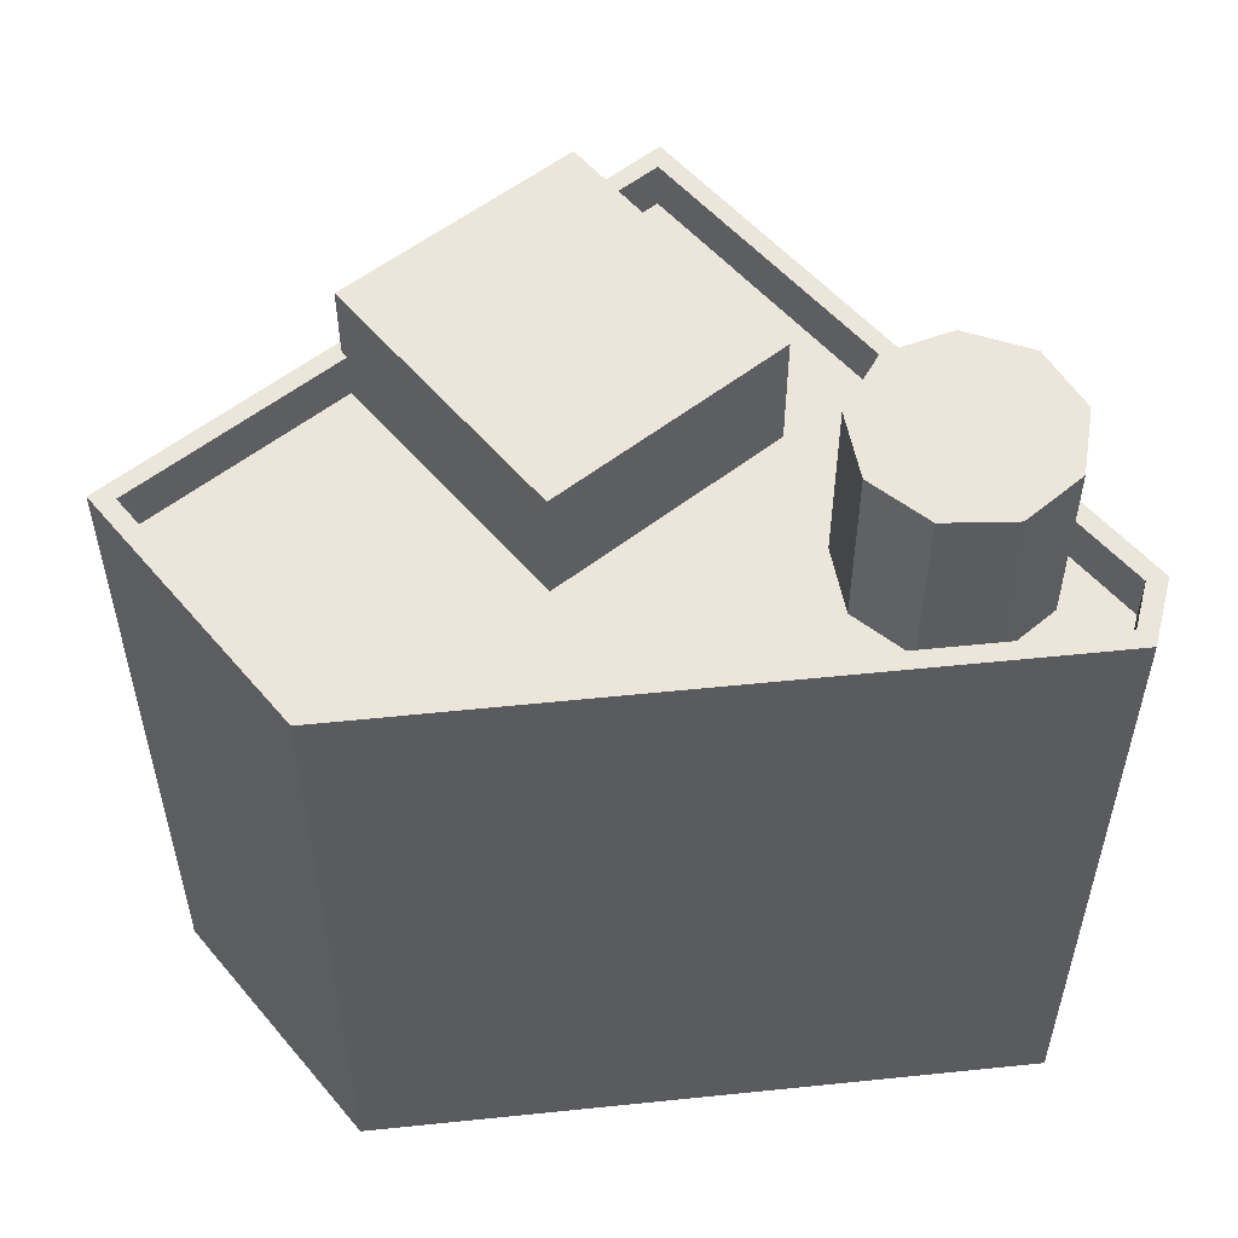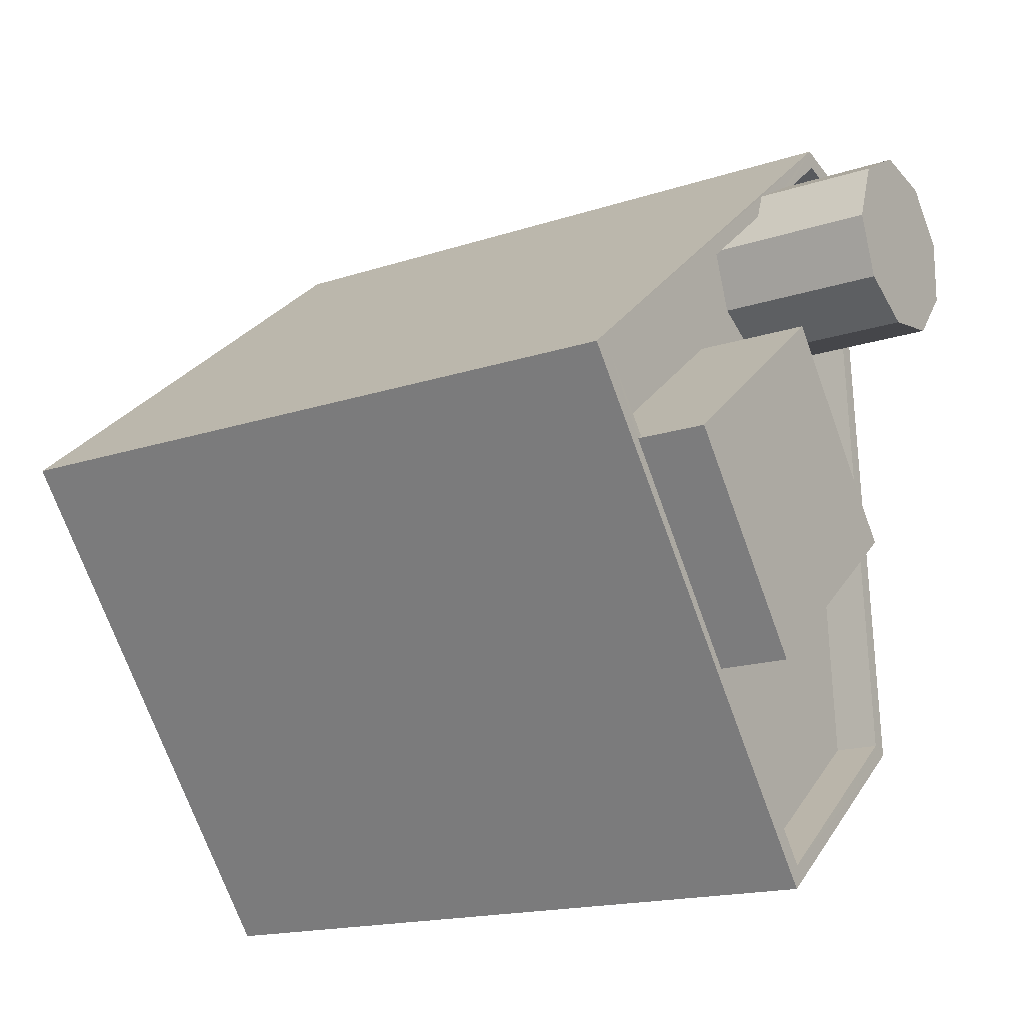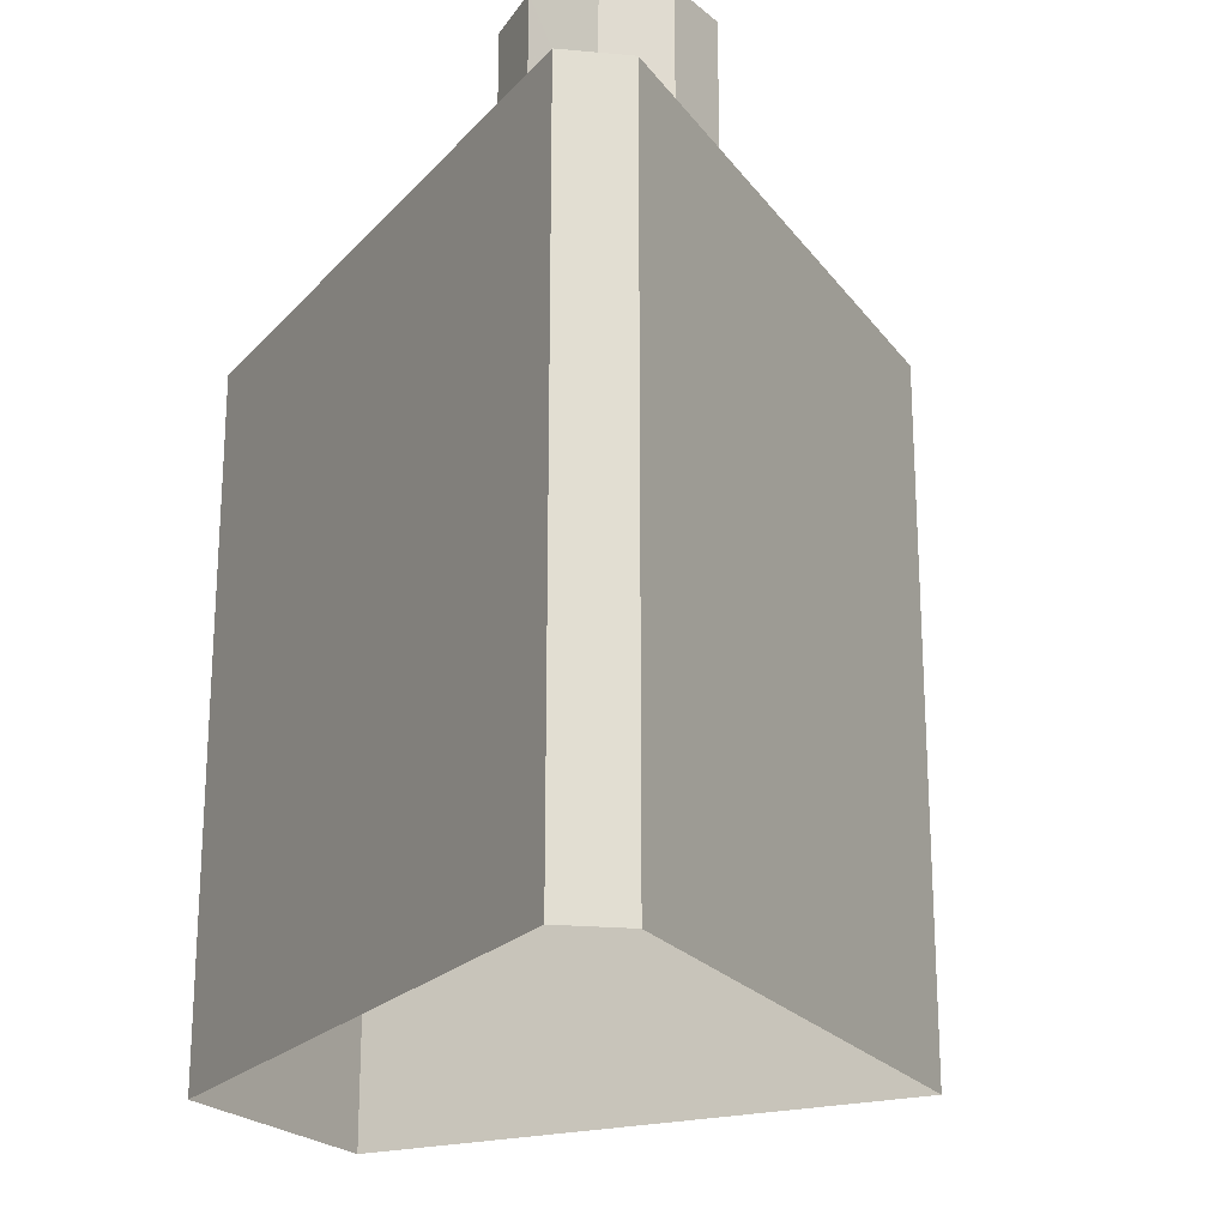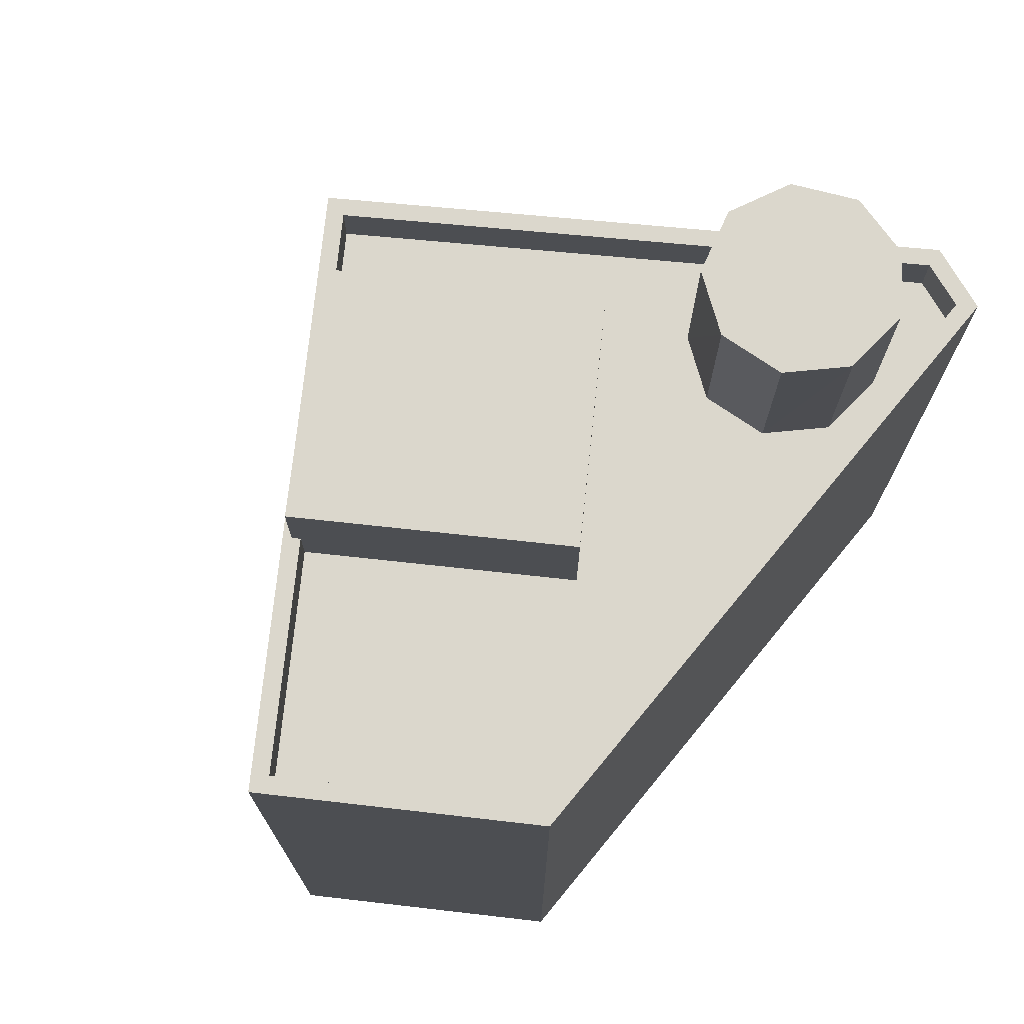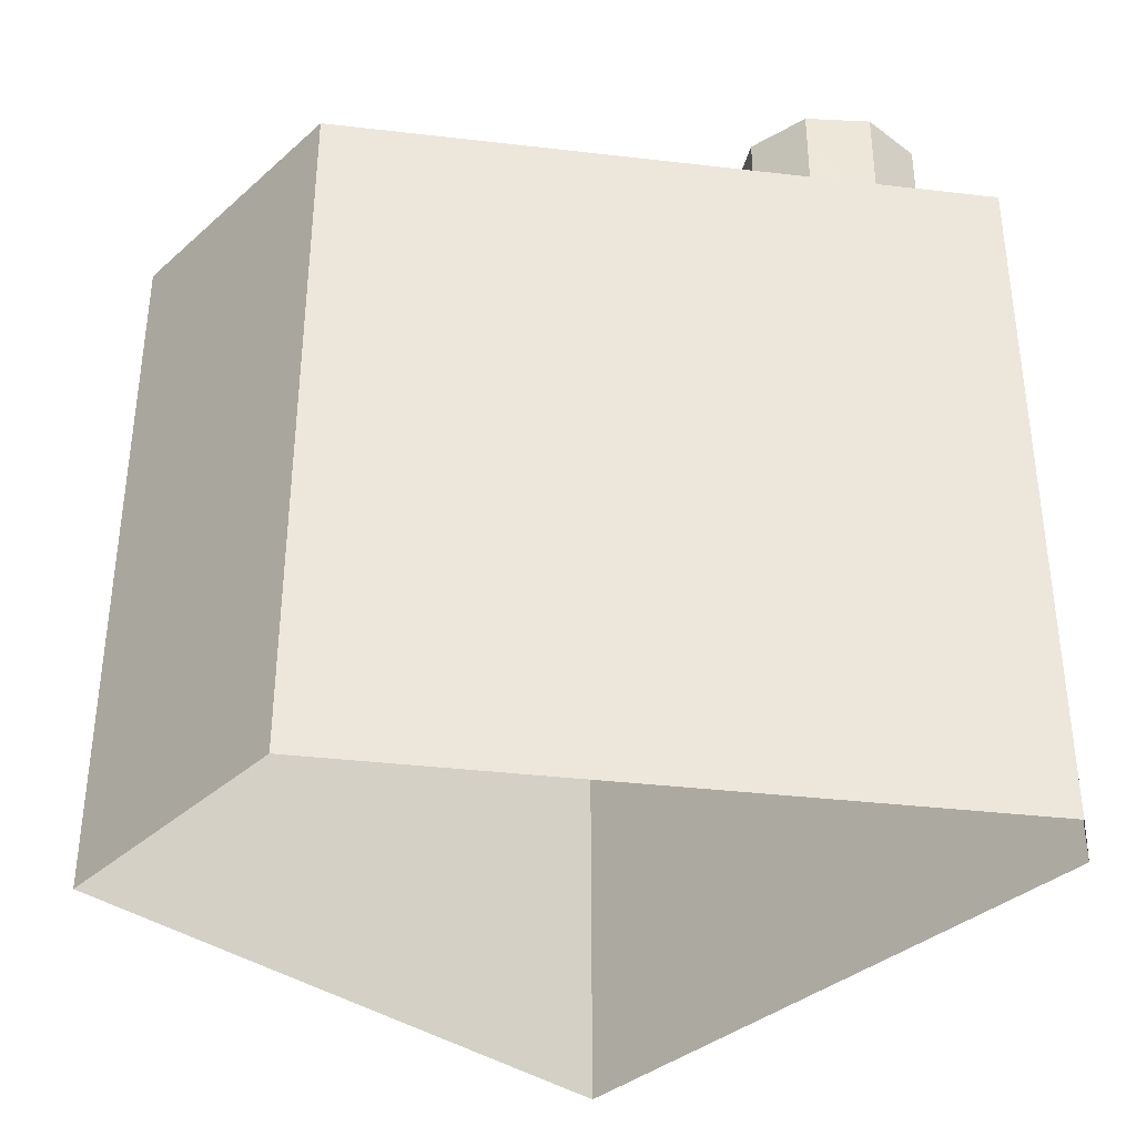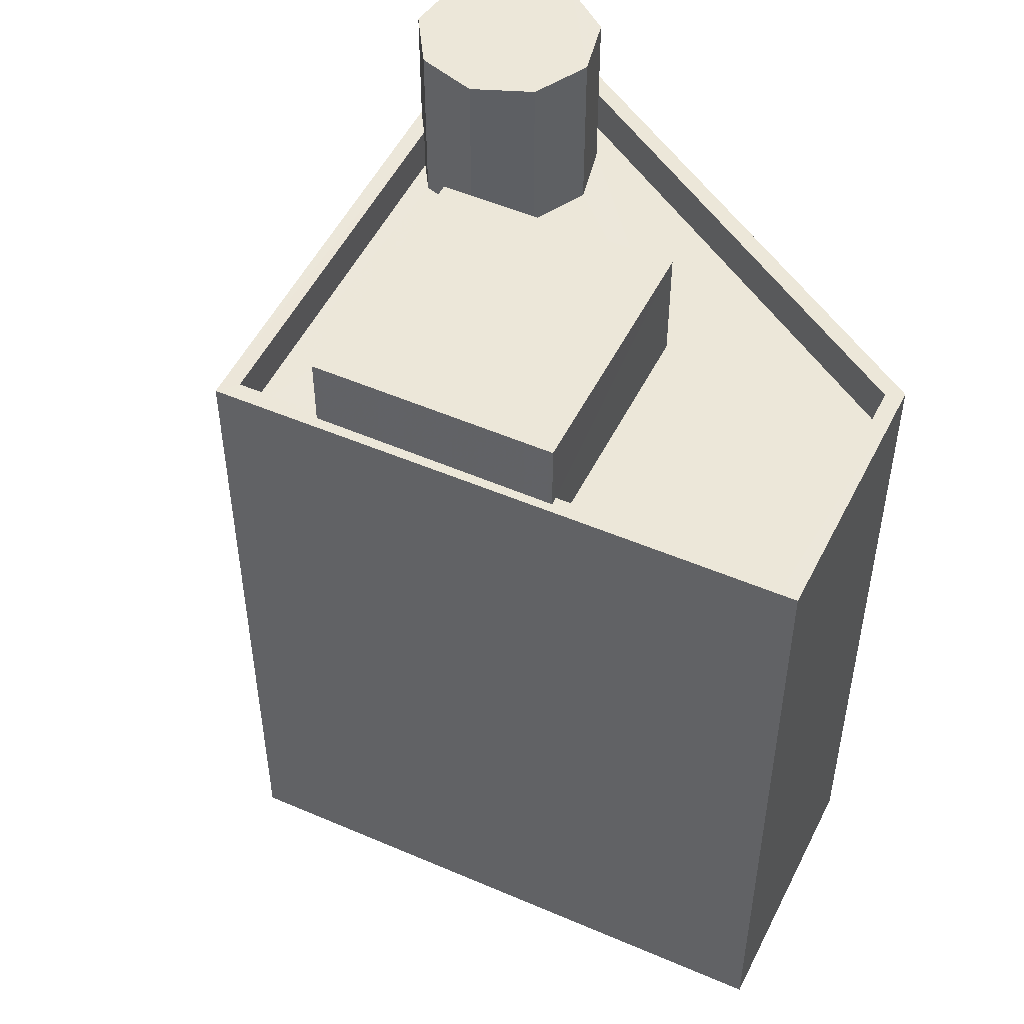
<metadata>
{"format":"obj","ext":"obj","renderer":"f3d","projection":"perspective","resolution":1024,"background":"white","views":[{"elev":55.0,"azim":88.7,"up":"+Z"},{"elev":-17.0,"azim":-56.4,"up":"+Y"},{"elev":-21.7,"azim":155.3,"up":"+Z"},{"elev":73.3,"azim":44.4,"up":"+Z"},{"elev":-37.2,"azim":86.4,"up":"+Z"},{"elev":50.1,"azim":-26.1,"up":"+Z"}]}
</metadata>
<code>
v -1.256e+04 -3.779e+04 22.61
v -1.257e+04 -3.778e+04 22.61
v -1.256e+04 -3.778e+04 22.61
v -1.256e+04 -3.777e+04 22.61
v -1.256e+04 -3.777e+04 22.61
v -1.256e+04 -3.778e+04 37.21
v -1.256e+04 -3.777e+04 37.21
v -1.256e+04 -3.777e+04 37.21
v -1.256e+04 -3.777e+04 37.21
v -1.256e+04 -3.777e+04 37.21
v -1.256e+04 -3.778e+04 37.21
v -1.256e+04 -3.777e+04 37.21
v -1.257e+04 -3.777e+04 37.21
v -1.256e+04 -3.778e+04 37.21
v -1.256e+04 -3.779e+04 34.19
v -1.256e+04 -3.778e+04 34.19
v -1.257e+04 -3.778e+04 34.19
v -1.257e+04 -3.778e+04 34.19
v -1.257e+04 -3.778e+04 34.19
v -1.257e+04 -3.778e+04 34.19
v -1.256e+04 -3.777e+04 34.19
v -1.256e+04 -3.777e+04 34.19
v -1.257e+04 -3.777e+04 34.19
v -1.257e+04 -3.777e+04 34.19
v -1.256e+04 -3.777e+04 34.19
v -1.256e+04 -3.777e+04 34.19
v -1.256e+04 -3.778e+04 34.19
v -1.256e+04 -3.778e+04 34.19
v -1.256e+04 -3.777e+04 34.19
v -1.256e+04 -3.777e+04 34.19
v -1.256e+04 -3.778e+04 34.19
v -1.256e+04 -3.778e+04 34.19
v -1.257e+04 -3.778e+04 34.99
v -1.257e+04 -3.778e+04 34.99
v -1.257e+04 -3.777e+04 34.99
v -1.256e+04 -3.777e+04 34.99
v -1.256e+04 -3.777e+04 34.99
v -1.256e+04 -3.777e+04 34.99
v -1.256e+04 -3.777e+04 34.99
v -1.256e+04 -3.777e+04 34.99
v -1.256e+04 -3.779e+04 34.99
v -1.257e+04 -3.778e+04 34.99
v -1.257e+04 -3.778e+04 34.99
v -1.256e+04 -3.777e+04 34.99
v -1.256e+04 -3.777e+04 34.99
v -1.256e+04 -3.778e+04 34.99
v -1.256e+04 -3.779e+04 34.99
v -1.257e+04 -3.778e+04 34.99
v -1.257e+04 -3.778e+04 34.99
v -1.256e+04 -3.778e+04 34.99
v -1.256e+04 -3.778e+04 36.24
v -1.257e+04 -3.778e+04 36.24
v -1.257e+04 -3.778e+04 36.24
v -1.257e+04 -3.778e+04 36.24
f 1 2 3
f 3 4 5
f 3 2 4
f 6 7 8
f 9 7 6
f 8 10 11
f 12 9 6
f 10 13 14
f 6 8 11
f 11 10 14
f 15 16 17
f 18 19 20
f 21 22 16
f 19 23 24
f 25 26 21
f 16 27 17
f 28 18 27
f 29 26 25
f 21 30 22
f 21 26 30
f 31 27 22
f 28 27 31
f 32 18 28
f 18 32 23
f 18 23 19
f 22 27 16
f 33 34 35
f 36 33 37
f 38 39 36
f 33 35 37
f 40 38 36
f 40 36 37
f 33 41 42
f 34 33 43
f 44 45 36
f 46 47 41
f 39 44 36
f 44 46 45
f 48 34 43
f 42 47 49
f 50 46 44
f 33 42 43
f 47 46 50
f 41 47 42
f 51 52 53
f 54 51 53
f 26 38 7
f 7 38 8
f 26 29 38
f 8 38 40
f 9 26 7
f 9 30 26
f 12 30 9
f 12 22 30
f 31 22 12
f 6 31 12
f 28 31 6
f 11 28 6
f 32 28 11
f 14 32 11
f 23 32 14
f 13 23 14
f 24 23 35
f 37 35 10
f 10 35 13
f 35 23 13
f 37 10 8
f 40 37 8
f 50 16 15
f 47 50 15
f 17 47 15
f 17 49 47
f 48 19 34
f 48 20 19
f 19 35 34
f 19 24 35
f 29 25 39
f 38 29 39
f 44 25 21
f 44 39 25
f 44 21 16
f 50 44 16
f 41 33 2
f 1 41 2
f 2 33 36
f 4 2 36
f 45 5 4
f 36 45 4
f 46 3 5
f 45 46 5
f 46 1 3
f 46 41 1
f 43 42 54
f 53 43 54
f 18 48 52
f 52 48 53
f 18 20 48
f 53 48 43
f 18 51 27
f 18 52 51
f 17 27 49
f 42 49 54
f 54 49 51
f 49 27 51

</code>
